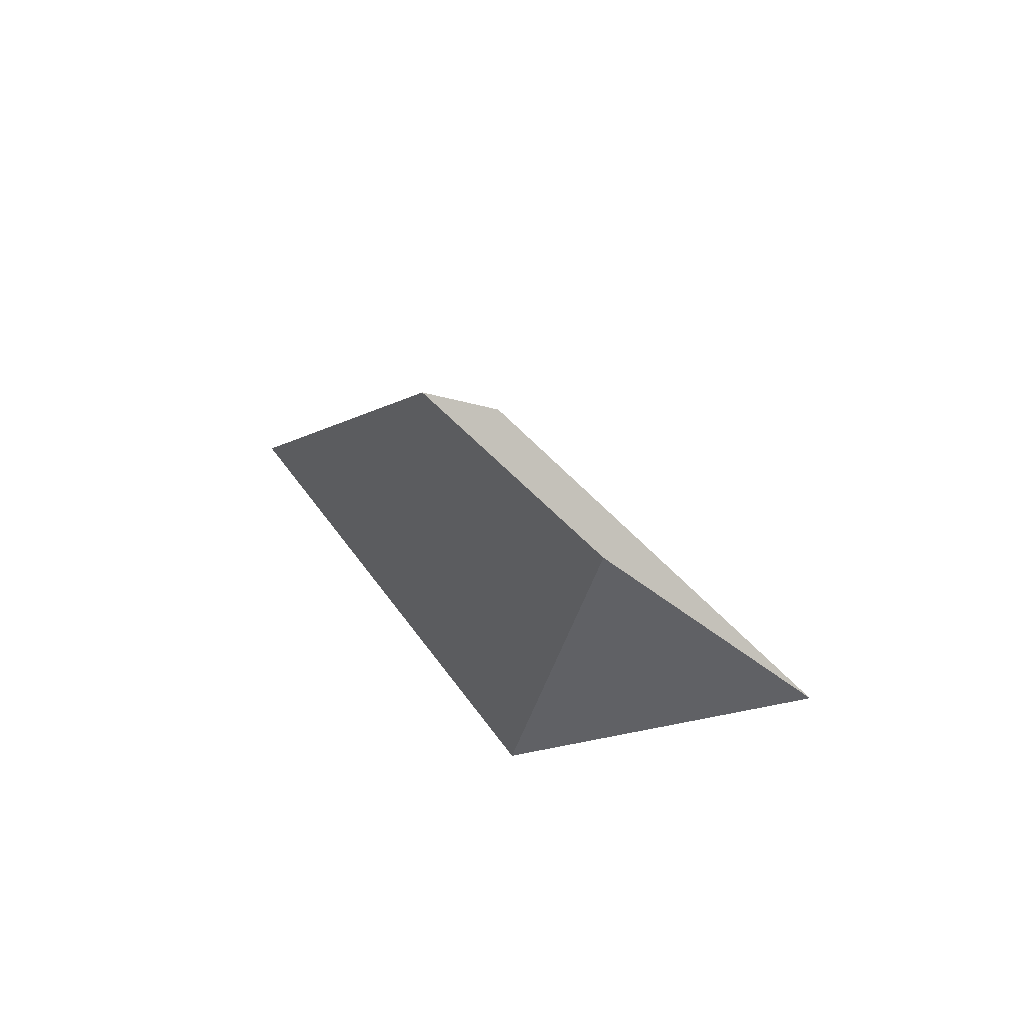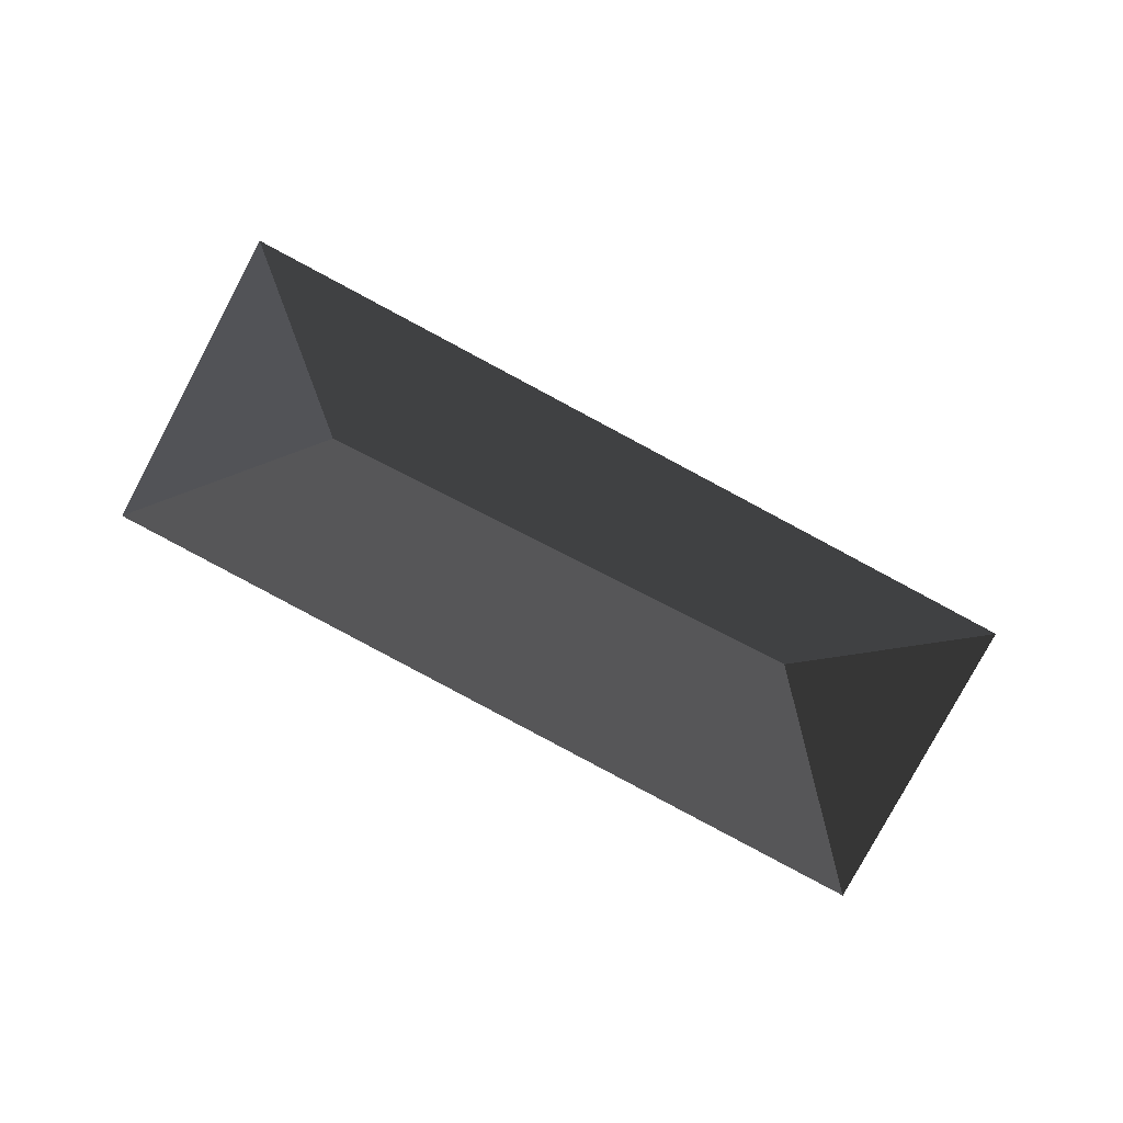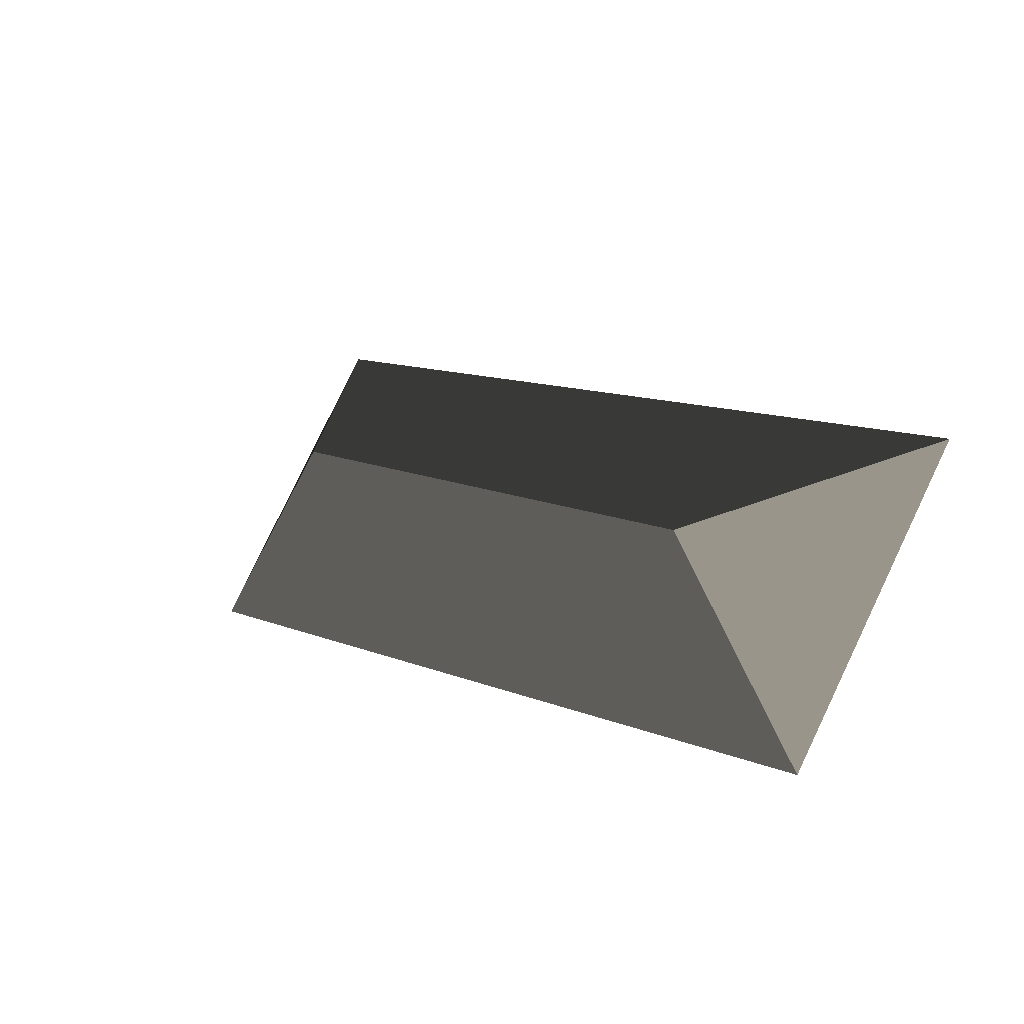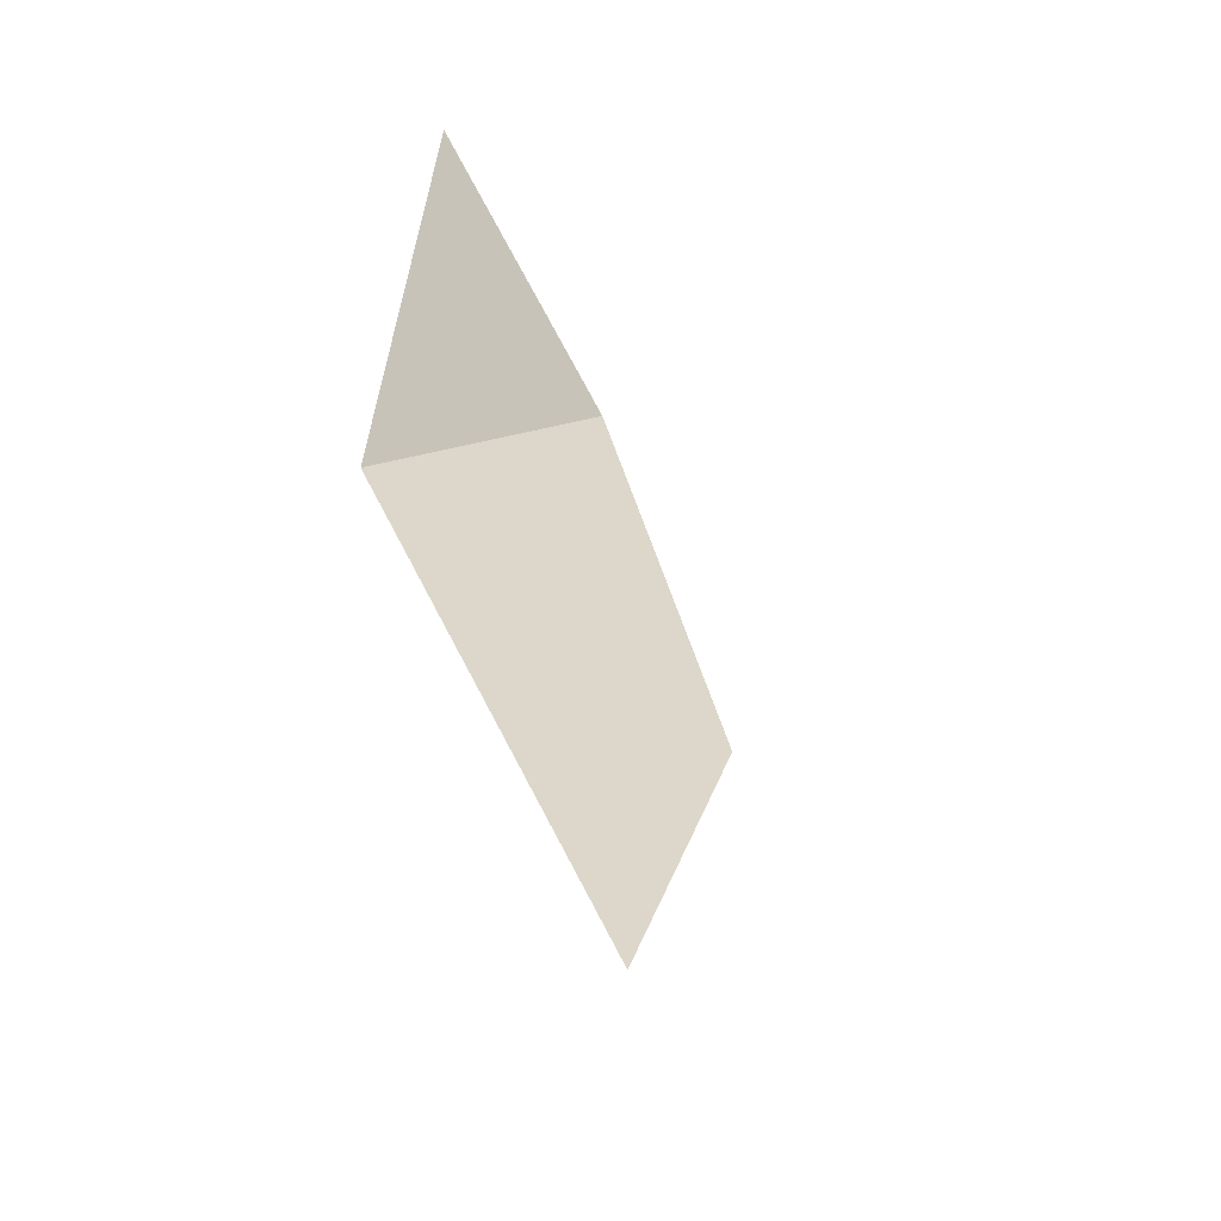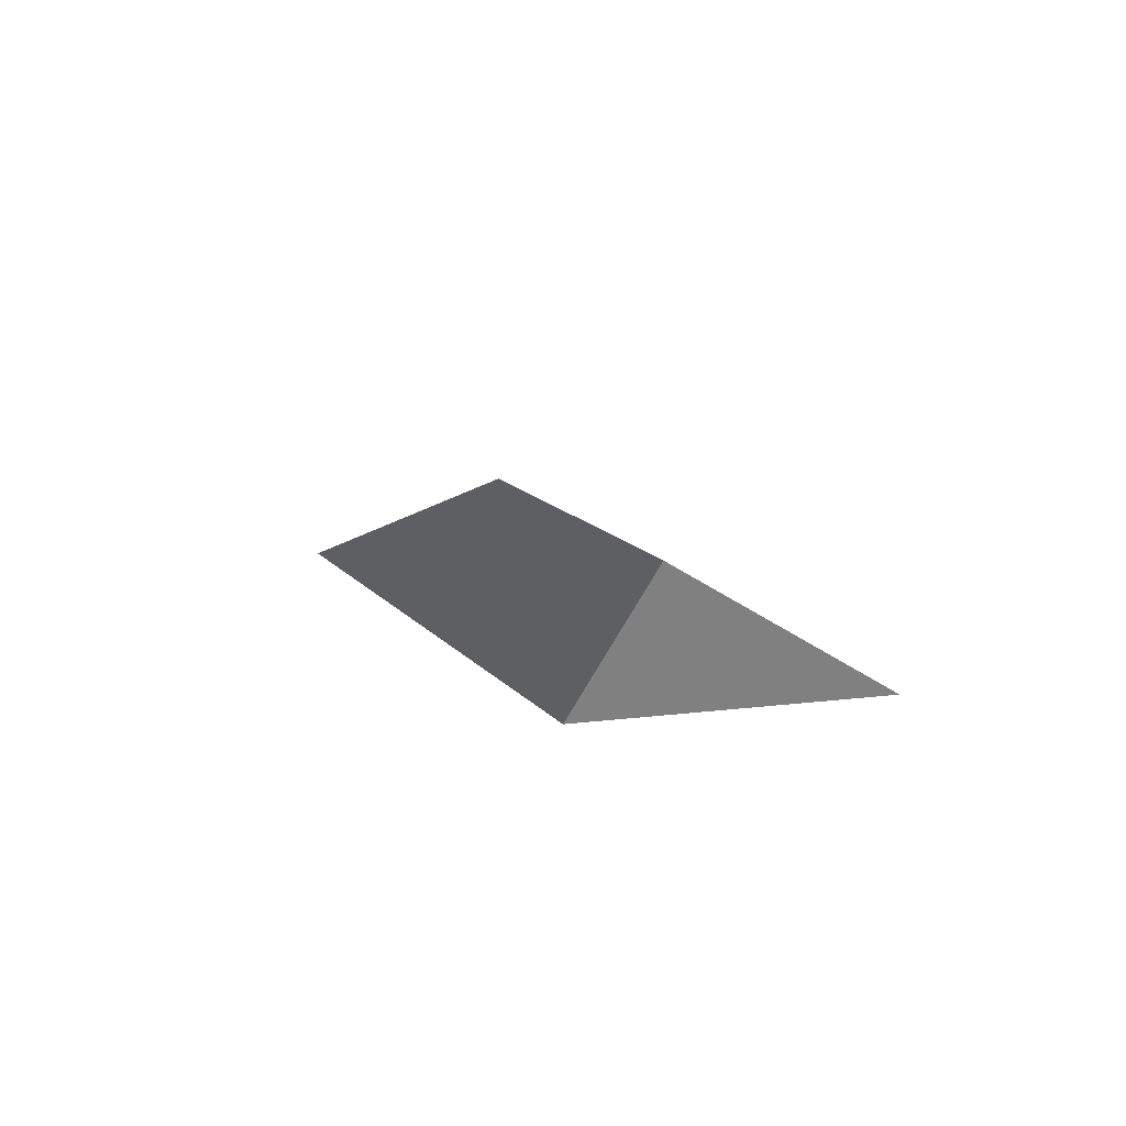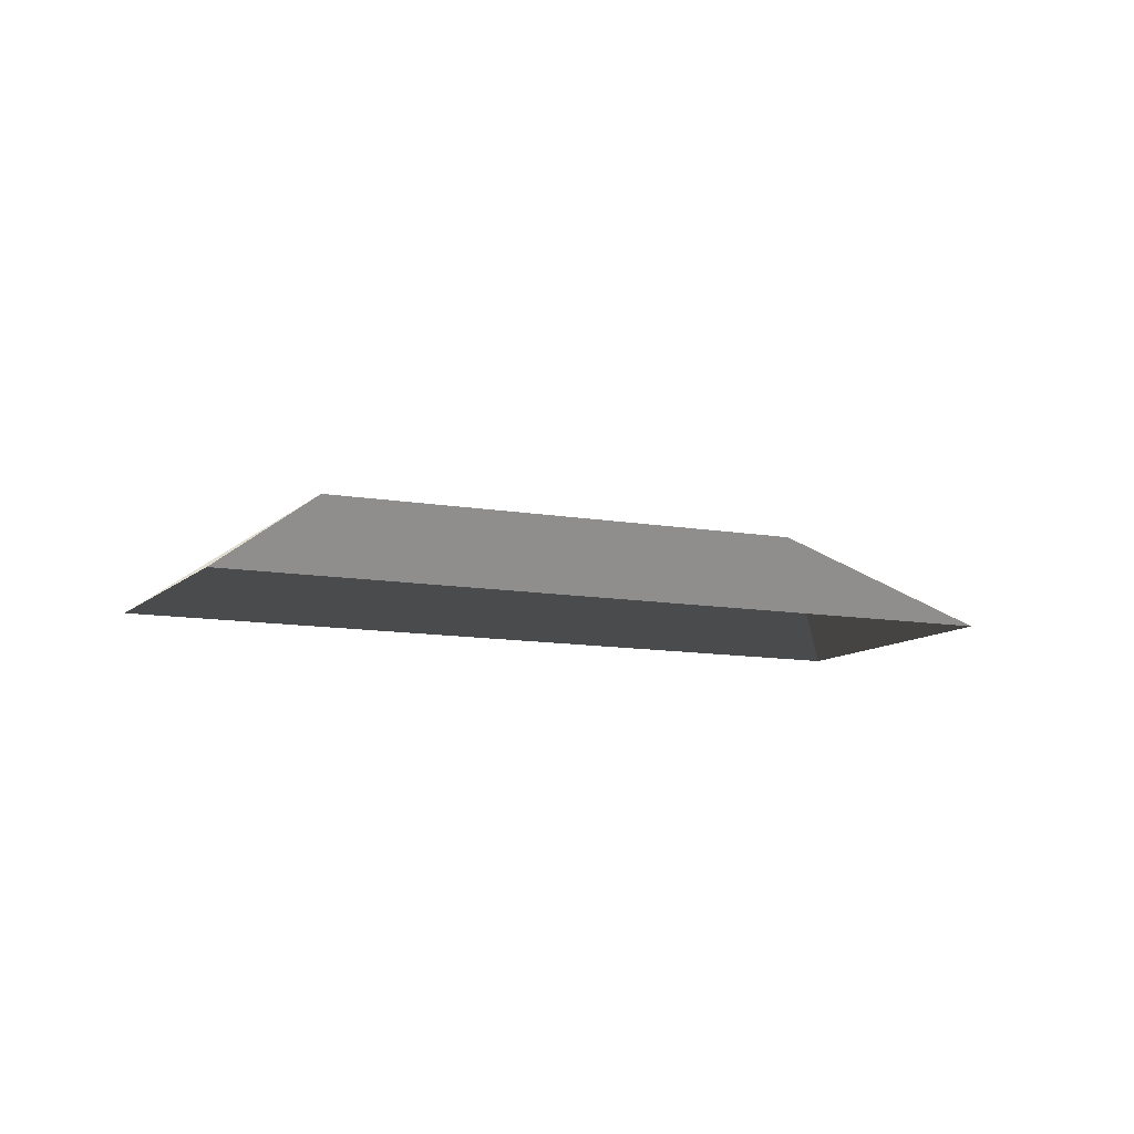
<metadata>
{"format":"obj","ext":"obj","renderer":"f3d","projection":"perspective","resolution":1024,"background":"white","views":[{"elev":24.3,"azim":-144.9,"up":"+Z"},{"elev":-77.0,"azim":118.4,"up":"+Z"},{"elev":-35.7,"azim":38.5,"up":"+Y"},{"elev":2.3,"azim":-75.1,"up":"+Y"},{"elev":10.9,"azim":-142.7,"up":"+Z"},{"elev":-9.6,"azim":119.9,"up":"+Z"}]}
</metadata>
<code>
v 5.711e+05 7.033e+06 126.1
v 5.711e+05 7.033e+06 123
v 5.711e+05 7.033e+06 123
v 5.711e+05 7.033e+06 123
v 5.711e+05 7.033e+06 126.1
v 5.711e+05 7.033e+06 123
f 1 2 3
f 4 3 5
f 5 3 1
f 5 1 6
f 6 1 2
f 5 6 4

</code>
